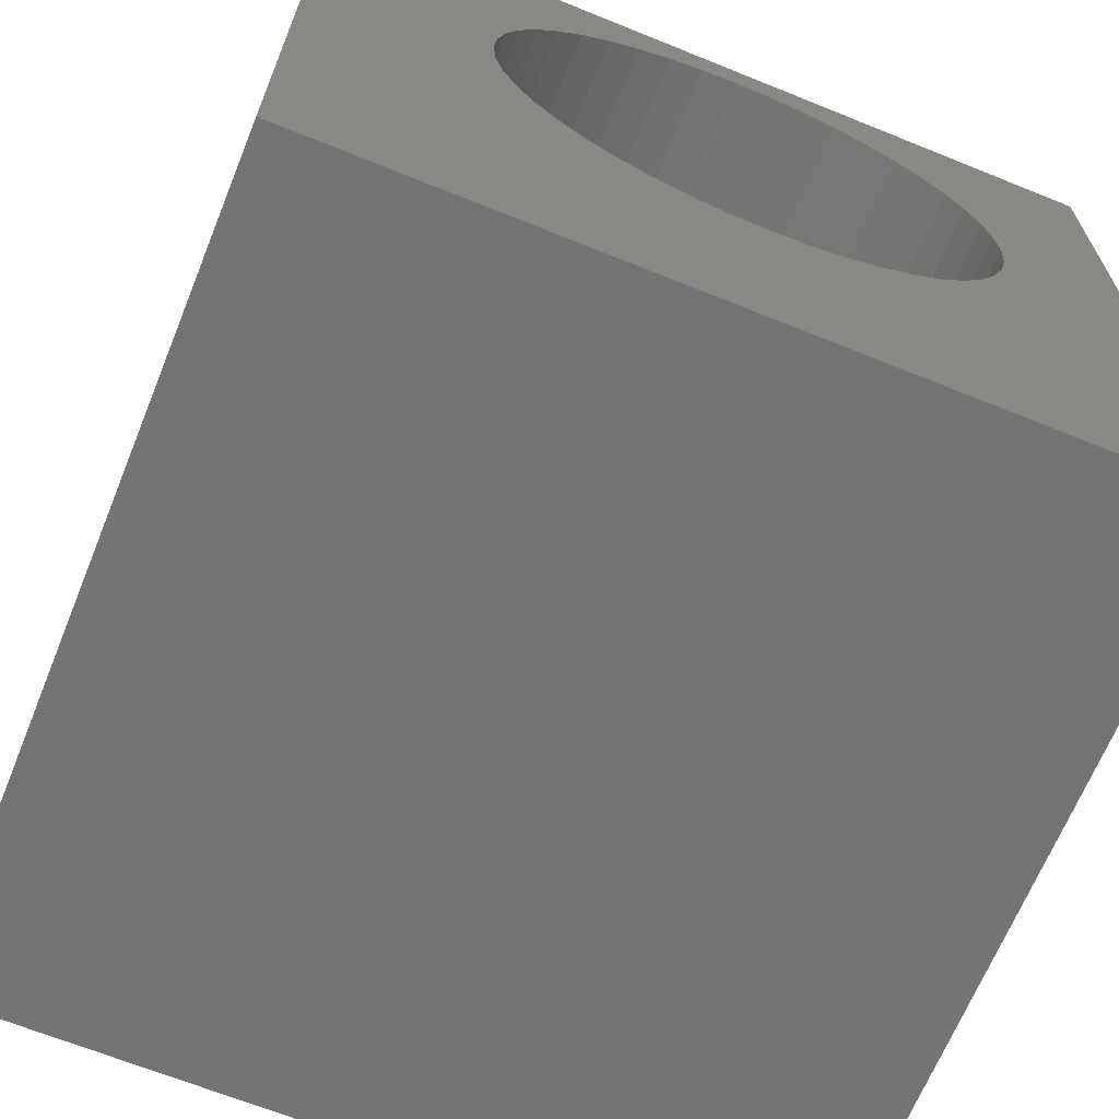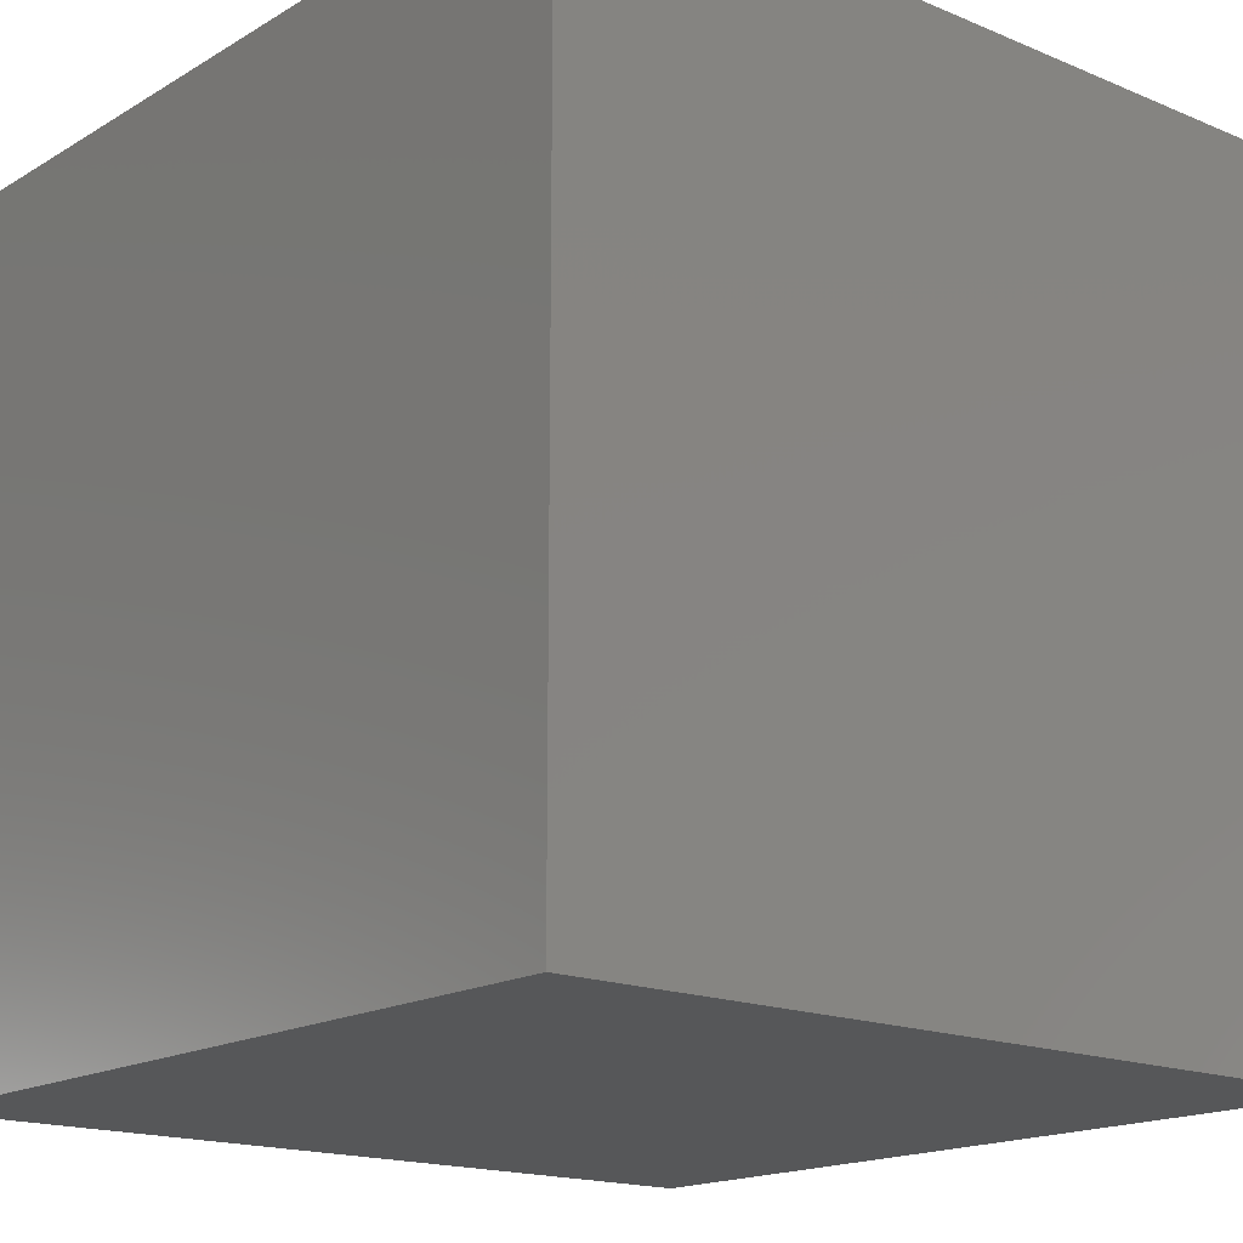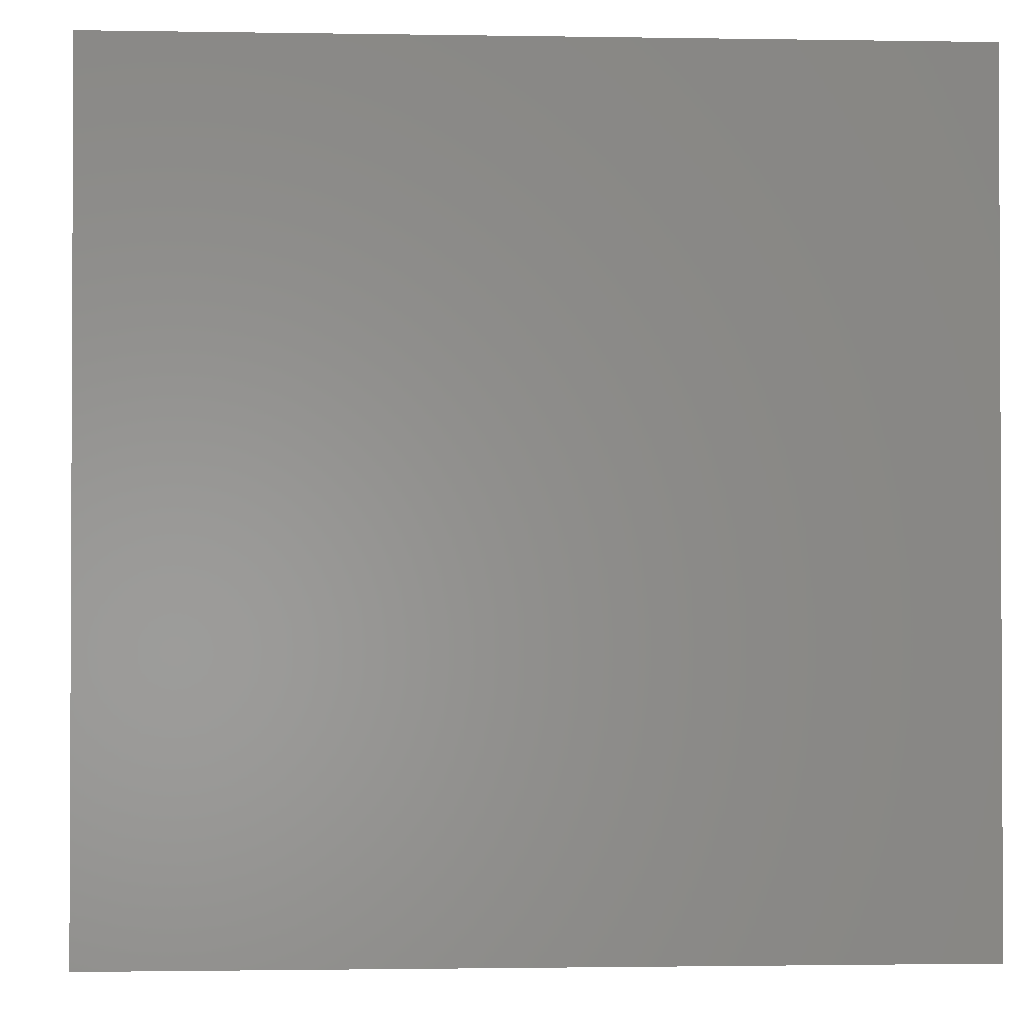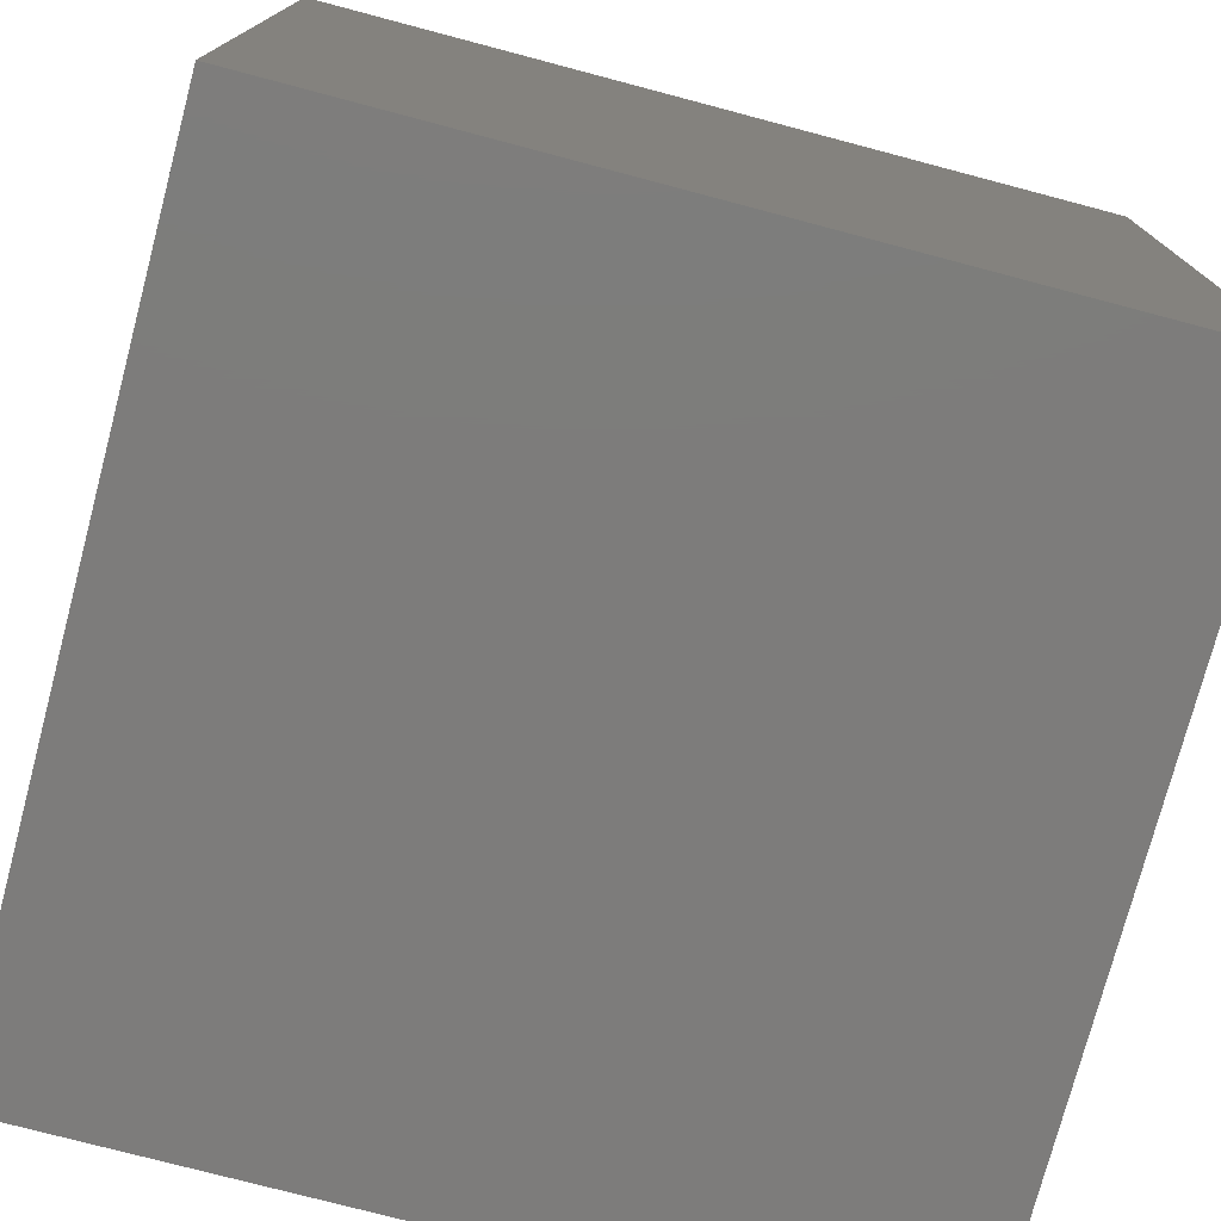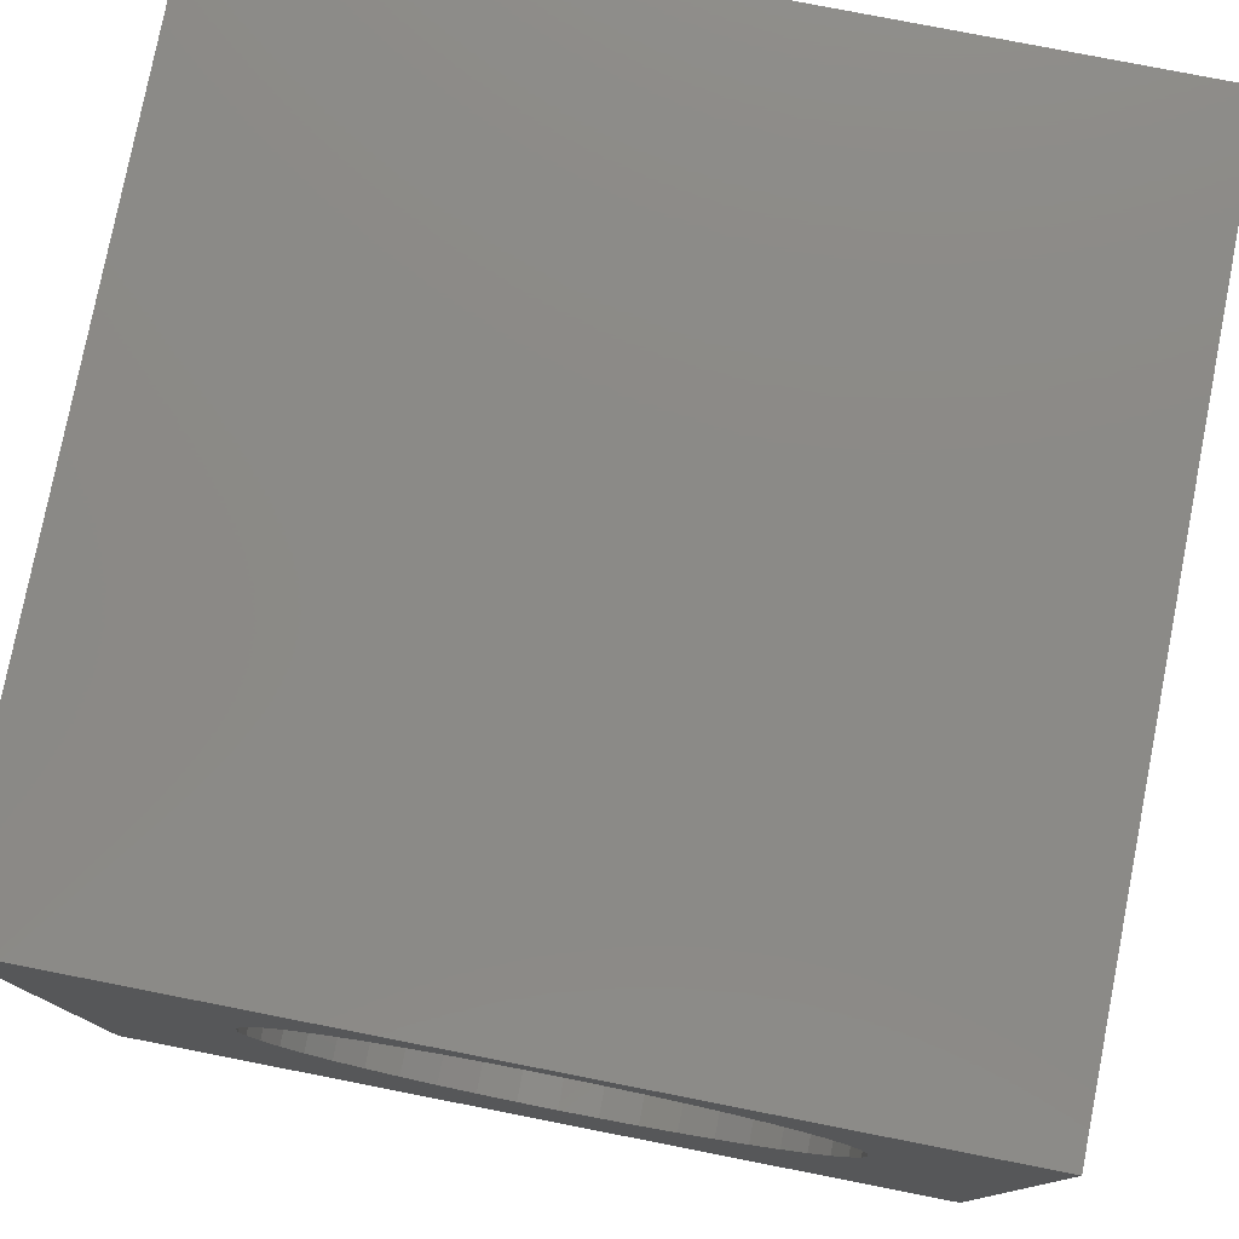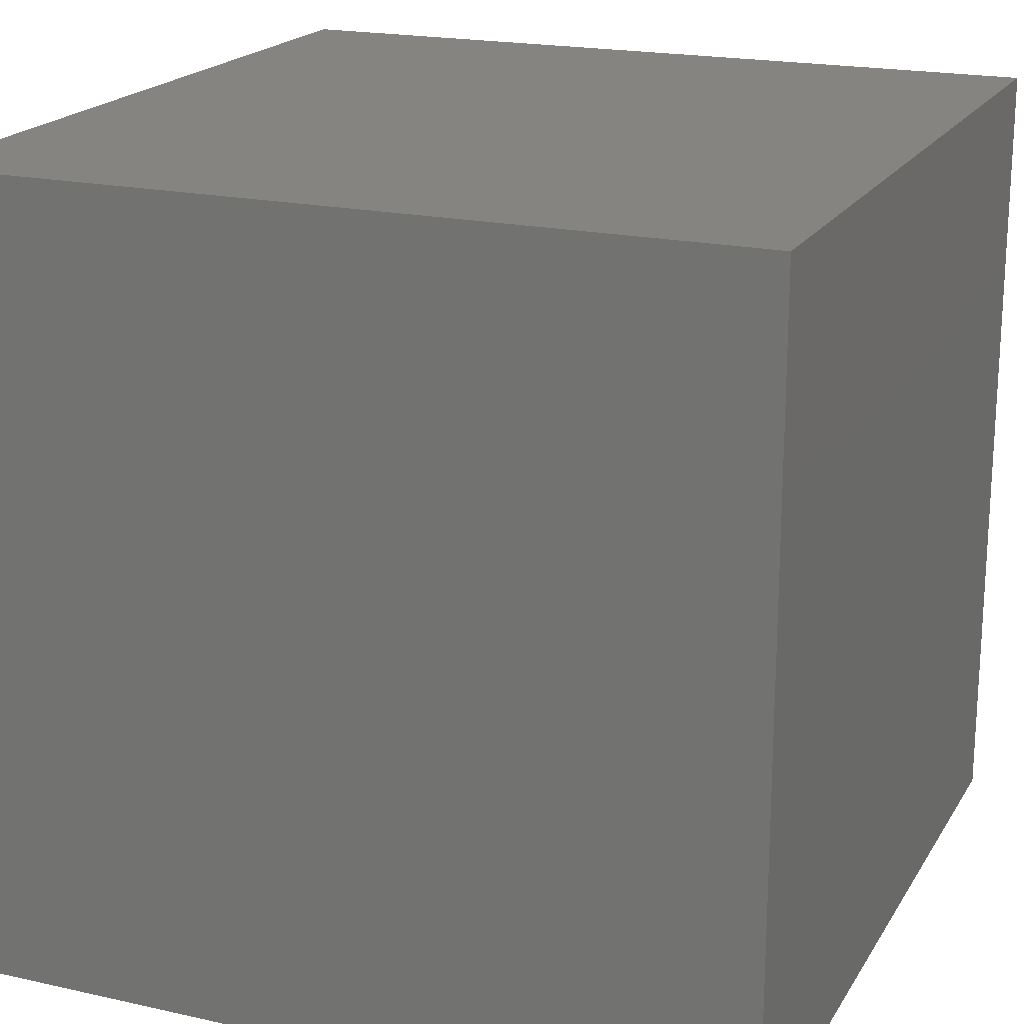
<metadata>
{"format":"stl","ext":"stl","renderer":"f3d","projection":"perspective","resolution":1024,"background":"white","views":[{"elev":-66.8,"azim":-22.1,"up":"+Y"},{"elev":-16.8,"azim":139.8,"up":"+Z"},{"elev":-1.5,"azim":176.4,"up":"+Z"},{"elev":-76.0,"azim":165.2,"up":"+Y"},{"elev":78.4,"azim":11.1,"up":"+Y"},{"elev":19.6,"azim":-157.4,"up":"+Y"}]}
</metadata>
<code>
# stl→obj: 96 verts, 188 faces
v 0 10 10
v 0 10 0
v 0 0 10
v 0 0 0
v 8.154 7.516 10
v 8.31 7.097 10
v 10 10 10
v 8.405 6.661 10
v 8.437 6.216 10
v 10 0 10
v 8.405 5.77 10
v 8.31 5.334 10
v 3.258 8.581 10
v 3.615 8.848 10
v 4.007 9.062 10
v 4.425 9.218 10
v 7.672 4.166 10
v 7.357 3.85 10
v 6.189 9.218 10
v 6.607 9.062 10
v 6.999 8.848 10
v 7.357 8.581 10
v 7.672 8.265 10
v 7.94 7.908 10
v 8.154 4.915 10
v 7.94 4.524 10
v 4.862 9.313 10
v 5.307 9.345 10
v 5.753 9.313 10
v 6.999 3.583 10
v 6.607 3.369 10
v 6.189 3.213 10
v 5.753 3.118 10
v 5.307 3.086 10
v 4.862 3.118 10
v 4.425 3.213 10
v 4.007 3.369 10
v 3.615 3.583 10
v 3.258 3.85 10
v 2.942 4.166 10
v 2.674 4.524 10
v 2.46 4.915 10
v 2.209 6.661 10
v 2.304 7.097 10
v 2.46 7.516 10
v 2.674 7.908 10
v 2.942 8.265 10
v 2.304 5.334 10
v 2.209 5.77 10
v 2.177 6.216 10
v 10 10 0
v 10 0 0
v 8.405 5.77 2.819
v 8.437 6.216 2.819
v 8.405 6.661 2.819
v 8.31 7.097 2.819
v 8.154 7.516 2.819
v 7.94 7.908 2.819
v 7.672 8.265 2.819
v 7.357 8.581 2.819
v 6.999 8.848 2.819
v 6.607 9.062 2.819
v 6.189 9.218 2.819
v 5.753 9.313 2.819
v 5.307 9.345 2.819
v 4.862 9.313 2.819
v 4.425 9.218 2.819
v 4.007 9.062 2.819
v 3.615 8.848 2.819
v 3.258 8.581 2.819
v 2.942 8.265 2.819
v 2.674 7.908 2.819
v 2.46 7.516 2.819
v 2.304 7.097 2.819
v 2.209 6.661 2.819
v 2.177 6.216 2.819
v 2.209 5.77 2.819
v 2.304 5.334 2.819
v 2.46 4.915 2.819
v 2.674 4.524 2.819
v 2.942 4.166 2.819
v 3.258 3.85 2.819
v 3.615 3.583 2.819
v 4.007 3.369 2.819
v 4.425 3.213 2.819
v 4.862 3.118 2.819
v 5.307 3.086 2.819
v 5.753 3.118 2.819
v 6.189 3.213 2.819
v 6.607 3.369 2.819
v 6.999 3.583 2.819
v 7.357 3.85 2.819
v 7.672 4.166 2.819
v 7.94 4.524 2.819
v 8.154 4.915 2.819
v 8.31 5.334 2.819
f 1 2 3
f 3 2 4
f 5 6 7
f 6 8 7
f 7 8 9
f 7 9 10
f 10 9 11
f 10 11 12
f 13 14 1
f 1 14 15
f 1 15 16
f 10 17 18
f 19 20 7
f 7 20 21
f 7 21 22
f 22 23 7
f 7 23 24
f 7 24 5
f 12 25 10
f 10 25 26
f 10 26 17
f 16 27 1
f 1 27 28
f 1 28 7
f 7 28 29
f 7 29 19
f 18 30 10
f 10 30 31
f 10 31 32
f 32 33 10
f 10 33 34
f 10 34 3
f 3 34 35
f 3 35 36
f 36 37 3
f 3 37 38
f 3 38 39
f 39 40 3
f 3 40 41
f 3 41 42
f 43 44 1
f 1 44 45
f 45 46 1
f 1 46 47
f 1 47 13
f 42 48 3
f 3 48 49
f 3 49 1
f 1 49 50
f 1 50 43
f 51 7 52
f 52 7 10
f 2 51 4
f 4 51 52
f 7 51 1
f 1 51 2
f 52 10 4
f 4 10 3
f 53 9 54
f 54 9 8
f 54 8 55
f 55 8 6
f 55 6 56
f 56 6 5
f 56 5 57
f 57 5 24
f 57 24 58
f 58 24 23
f 58 23 59
f 59 23 22
f 59 22 60
f 60 22 21
f 60 21 61
f 61 21 20
f 61 20 62
f 62 20 19
f 62 19 63
f 63 19 29
f 63 29 64
f 64 29 28
f 64 28 65
f 65 28 27
f 65 27 66
f 66 27 16
f 66 16 67
f 67 16 15
f 67 15 68
f 68 15 14
f 68 14 69
f 69 14 13
f 69 13 70
f 70 13 47
f 70 47 71
f 71 47 46
f 71 46 72
f 72 46 45
f 72 45 73
f 73 45 44
f 73 44 74
f 74 44 43
f 74 43 75
f 75 43 50
f 75 50 76
f 76 50 49
f 76 49 77
f 77 49 48
f 77 48 78
f 78 48 42
f 78 42 79
f 79 42 41
f 79 41 80
f 80 41 40
f 80 40 81
f 81 40 39
f 81 39 82
f 82 39 38
f 82 38 83
f 83 38 37
f 83 37 84
f 84 37 36
f 84 36 85
f 85 36 35
f 85 35 86
f 86 35 34
f 86 34 87
f 87 34 33
f 87 33 88
f 88 33 32
f 88 32 89
f 89 32 31
f 89 31 90
f 90 31 30
f 90 30 91
f 91 30 18
f 91 18 92
f 92 18 17
f 92 17 93
f 93 17 26
f 93 26 94
f 94 26 25
f 94 25 95
f 95 25 12
f 95 12 96
f 96 12 11
f 96 11 53
f 53 11 9
f 79 54 55
f 79 64 65
f 95 79 80
f 95 96 79
f 79 96 53
f 79 53 54
f 55 56 79
f 79 56 57
f 79 57 58
f 58 59 79
f 79 59 60
f 79 60 61
f 61 62 79
f 79 62 63
f 79 63 64
f 80 81 95
f 95 81 82
f 95 82 83
f 83 84 95
f 95 84 85
f 95 85 86
f 65 66 79
f 79 66 67
f 79 67 68
f 71 72 75
f 75 72 73
f 75 73 74
f 71 75 70
f 70 75 76
f 70 76 77
f 68 69 79
f 79 69 70
f 79 70 78
f 78 70 77
f 88 89 87
f 87 89 86
f 89 90 86
f 86 90 91
f 86 91 92
f 92 93 86
f 86 93 94
f 86 94 95

</code>
